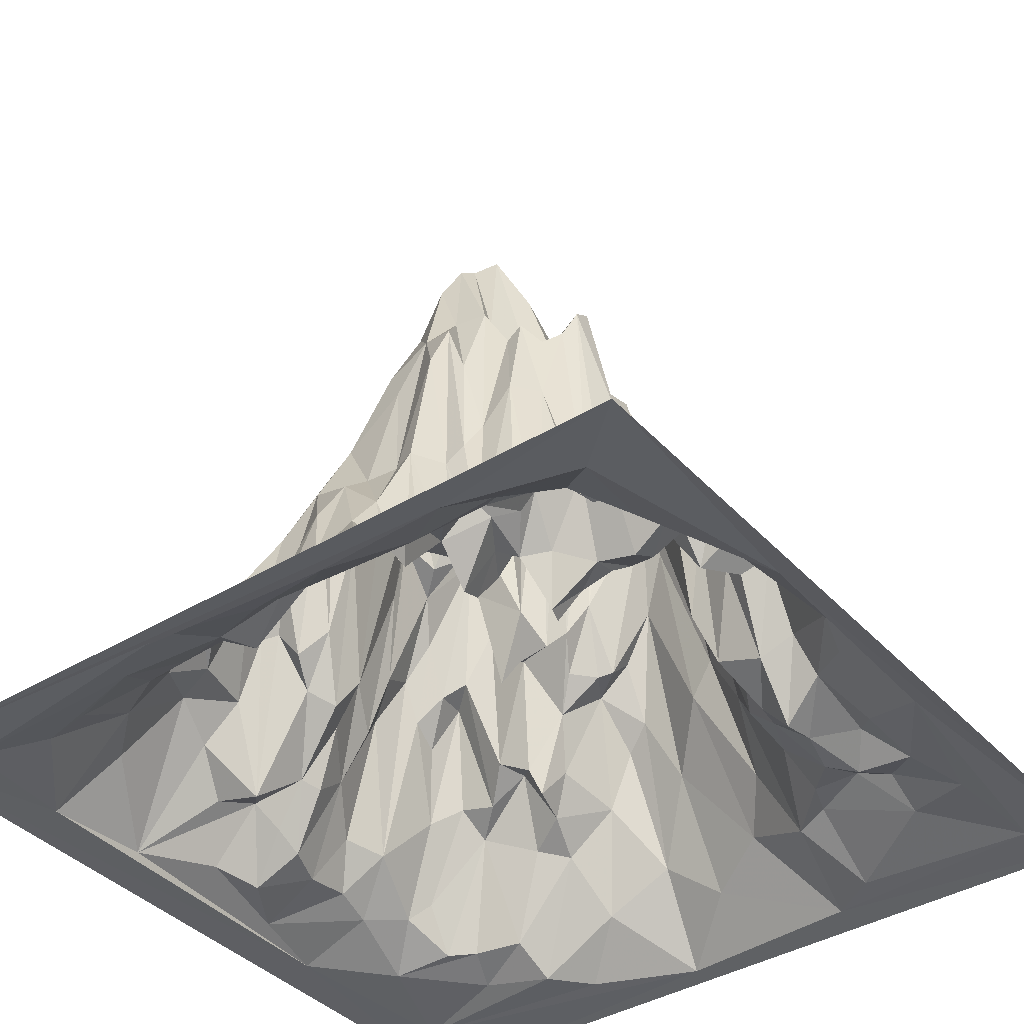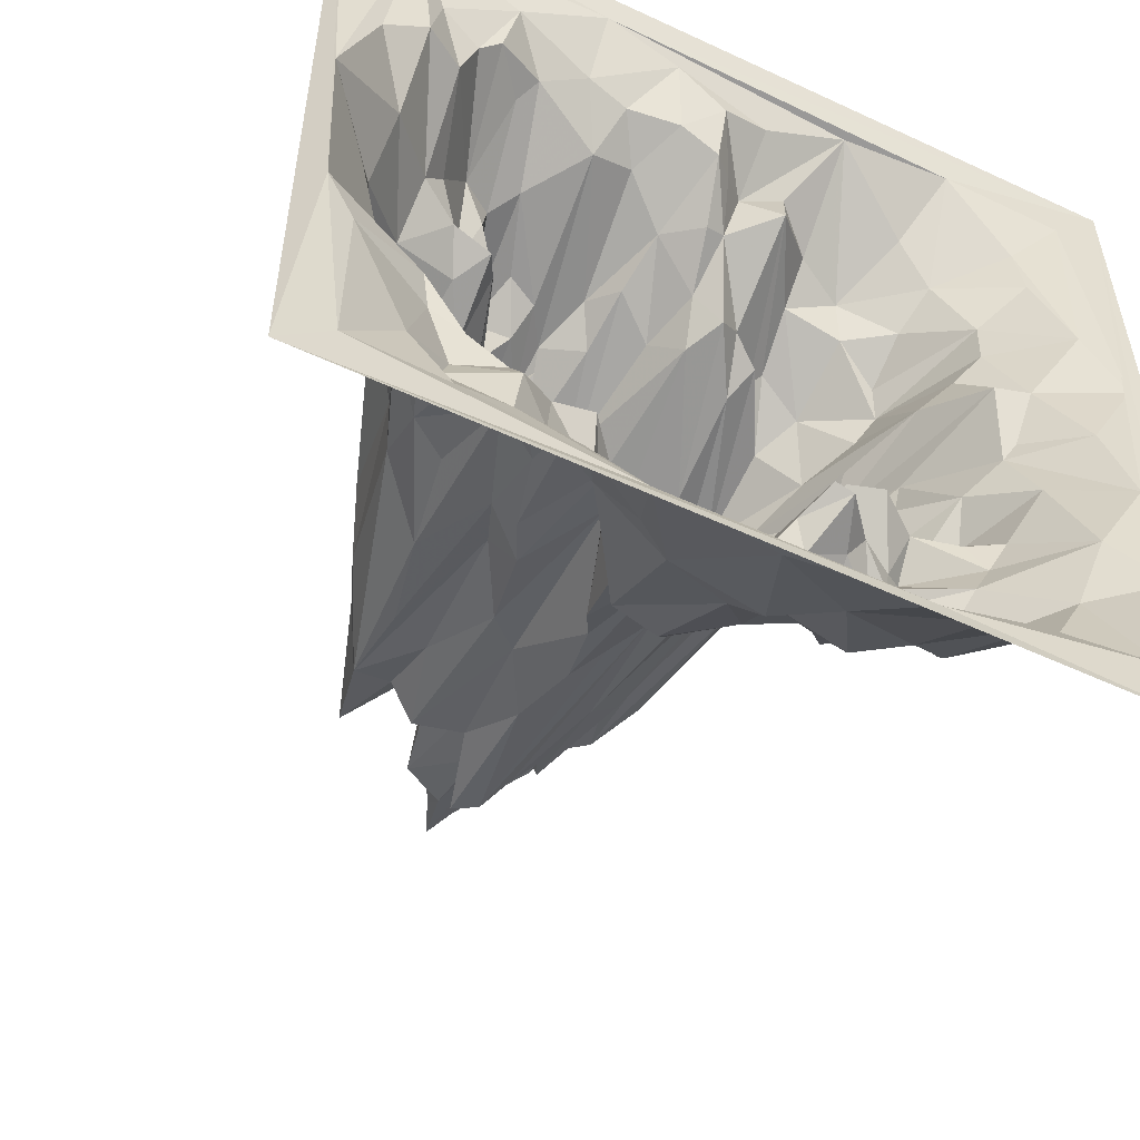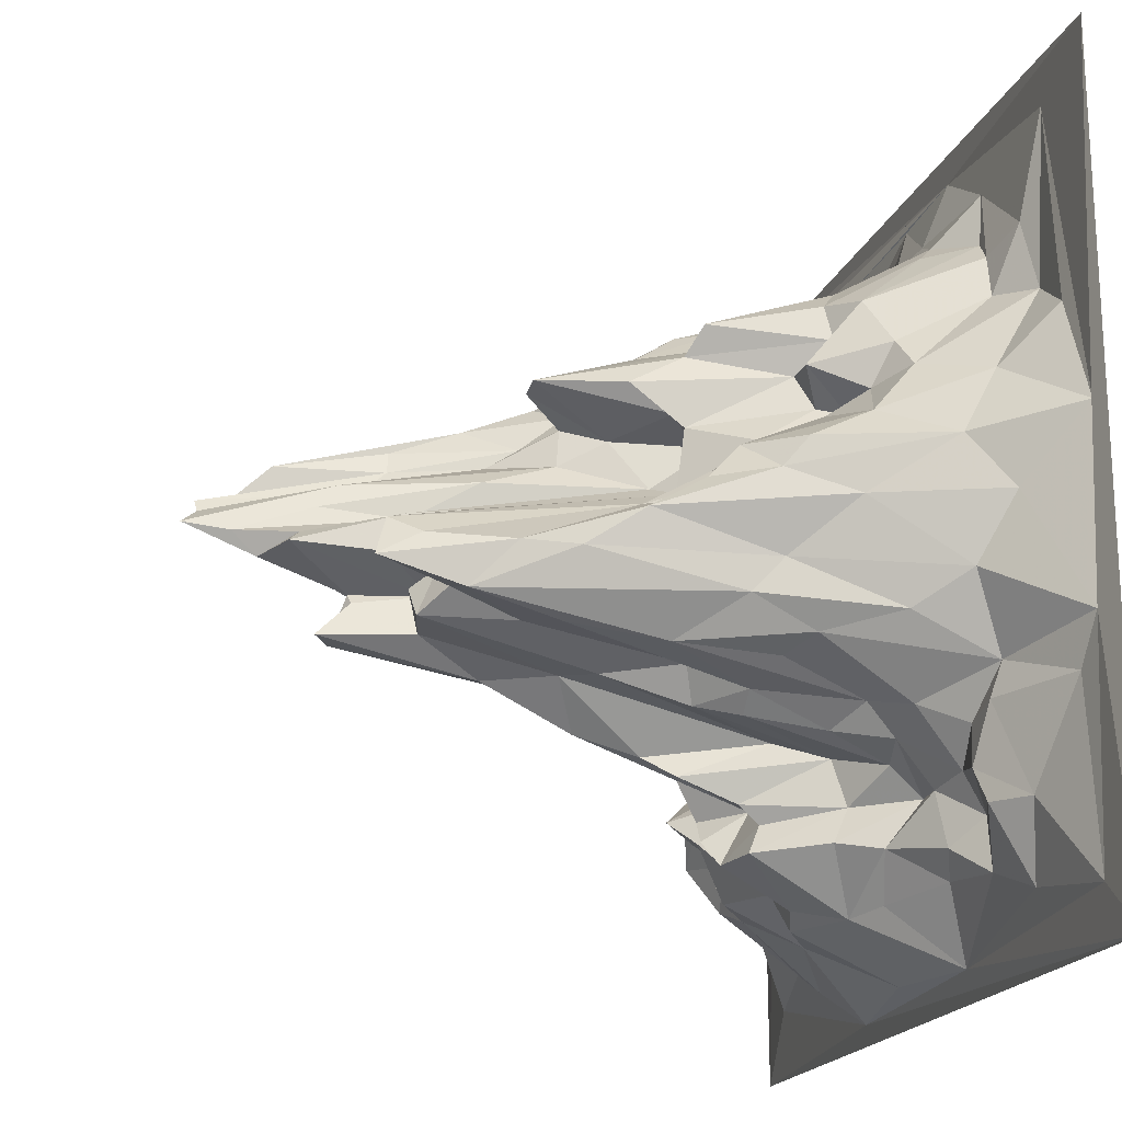
<metadata>
{"format":"obj","ext":"obj","renderer":"f3d","projection":"perspective","resolution":1024,"background":"white","views":[{"elev":-39.1,"azim":-52.7,"up":"+Z"},{"elev":-54.0,"azim":153.6,"up":"+Y"},{"elev":-19.2,"azim":73.1,"up":"+Y"}]}
</metadata>
<code>
g Landscape_1
v -1500 -1500 -2000
v 550.9 686.7 -1041
v -670.4 255.7 -896
v 313.1 -81.97 -115
v -241.6 279.5 157.3
v 624.4 393.5 -1398
v 996.3 -674.1 -1798
v -255.4 -508 -1071
v -1440 302 -1989
v -85.32 -164.6 -119.7
v 24.65 596.5 -822.4
v 1130 -290.5 -1710
v 394.4 132.5 -1052
v -370.6 139.6 -23.35
v -1378 -306.3 -1981
v -110.7 -539.8 -1186
v 81.9 351.7 -530.2
v -1081 33.45 -1712
v -144.8 -840.3 -1231
v -138.3 611.3 -1318
v -873.3 643.6 -1344
v -1122 108.4 -1744
v -107.5 -707.7 -1148
v -387.2 -1195 -1705
v -222.2 189 388.8
v -798.9 97.36 -1215
v -1050 762.8 -1758
v 360.9 324.5 -1165
v -172.1 -278.4 -106.7
v -489.7 -313.1 -1472
v 282.5 742.7 -1026
v -445 210.1 -302.6
v -108 -328.5 -43.84
v -1186 928.3 -1907
v -653.1 1008 -1506
v -633.5 424.3 -828.2
v -827 -166.4 -1298
v 402.4 928.5 -1695
v -1151 1118 -1906
v 806 1174 -1954
v -203.3 -50.21 85.11
v -222.3 -149 -64.88
v -237.6 -955.4 -1377
v -606.3 -389.6 -1463
v 175.8 269.6 -637.2
v 823.9 -449.4 -1301
v -1066 -1022 -1804
v -860.3 876.2 -1568
v -593.1 14.31 -806.6
v -474.6 1060 -1597
v 137.7 -908.2 -1350
v 558.7 -319.1 -232
v 485.1 767.9 -1228
v 592.2 -868.5 -1781
v -127.5 95 521.5
v -190.9 -1187 -1581
v 581.4 162.8 -1065
v -350.8 586.8 -1217
v 740.7 -839.2 -1813
v 864.2 -223.1 -1184
v 1429 186.1 -1988
v 195.5 1313 -1951
v 629.6 -460.8 -881
v 344.3 1074 -1835
v 42.28 -464 -409.3
v 596.2 513.8 -1337
v -351.8 -568.9 -1561
v -954.6 -372.3 -1584
v 244.2 491.6 -509.7
v 128.8 -349.9 -177.9
v 502.5 1102 -1868
v -1315 1305 -1987
v -412.1 -508.8 -1699
v -892.7 176.1 -1389
v -47.89 446 -362.1
v -444.4 -359.2 -1338
v 174.6 -463.1 -644.8
v -411.1 678.8 -1316
v -220.6 -312 -418.1
v 994.3 -402.8 -1542
v 1500 -1500 -2000
v -723.2 501.5 -1066
v -98.21 361.2 -121.2
v 535.6 29.1 -821.4
v 784.9 731.7 -1509
v 151.7 -74.81 263.4
v 121.8 -285.7 -205.9
v -692.2 -1048 -1595
v -810.4 -454.4 -1405
v -1238 -562.1 -1900
v 190.7 179 -372.2
v 115.4 781.3 -1339
v -611.2 -497.5 -1542
v 44.75 286 -422.3
v -1402 -789.2 -1987
v -321.4 1117 -1740
v -510.9 -1430 -1984
v 755.8 313.1 -1375
v 410.3 -1026 -1680
v -216.6 -207.2 -11.5
v 32.13 -349.6 144.7
v -956.8 -619.7 -1603
v -68.31 -925.6 -1217
v 791.8 -647.6 -1634
v 957 -1254 -1938
v -588.2 220.1 -832.2
v -1312 598.7 -1956
v -846.4 752.9 -1386
v 135.1 700.6 -1112
v 618.5 -1063 -1807
v -38.15 706 -1224
v 983.5 712 -1885
v -658.4 -298.9 -1626
v 20.47 -615.2 -737.9
v -50.83 -1383 -1912
v -228.8 452.6 -566.7
v 282.8 -702.6 -1554
v -913.4 1003 -1716
v -90.91 -1137 -1540
v 245.7 -237.7 -115.7
v 284.4 -1186 -1722
v 642.3 -171.2 -380
v -633 -214.6 -1423
v -157 141.4 527
v -410.5 -89.69 -698
v -1023 294.2 -1811
v -102.1 748 -1447
v 147.3 -844.7 -1274
v -1161 330.3 -1829
v 966.7 445.5 -1606
v -779.6 377.2 -1245
v -399.6 -668.8 -1513
v 946.5 -993.2 -1796
v -1015 -234.4 -1484
v -681.5 -853.5 -1526
v -260.5 382.1 -211.8
v -175.2 -477.1 -1013
v 486.6 1370 -1983
v -299.3 944.6 -1774
v -2.39 -89.73 337.5
v -685.7 862.4 -1458
v 891 551.6 -1574
v 396 -359.6 -452
v 736.4 499.9 -1323
v 288.4 -481 -746
v 578.7 840.8 -1496
v -13.73 -1016 -1266
v 301.6 641.2 -881.3
v 161.6 -1010 -1304
v -705.9 68.64 -1082
v -391.8 -949.5 -1452
v 457.5 -863.5 -1802
v 466.6 -761 -1682
v 758.6 -1168 -1892
v 421.8 -620.9 -1194
v -401.5 2.764 -59.96
v -548.1 -271.1 -1572
v -479.2 -535.3 -1701
v -1277 -1250 -1977
v 652.3 248.1 -1184
v -279.7 64.77 98.16
v 1082 944.4 -1951
v 48.15 87.99 152.8
v 871.3 -719.6 -1792
v -496.8 -825.8 -1361
v 105.1 -26.55 217.9
v -68.59 278.6 -109.5
v 640.5 -604.1 -1536
v 696.5 -496.6 -1230
v -298.6 725.1 -1399
v 1086 -997.9 -1884
v 668.8 85.91 -1066
v -445.2 750.9 -1216
v 796.3 163.7 -1062
v 1.918 1196 -1927
v 2.007 -5.774 428.3
v 666.4 750.7 -1422
v 0.8266 1001 -1852
v -680.6 -116 -1373
v 973.6 152.3 -1236
v 1176 135.5 -1669
v 690.7 620.3 -1444
v -539.9 -1027 -1468
v 79.88 874.9 -1545
v -531.9 -105.8 -878.2
v 318 -994.9 -1541
v -368.5 -803.8 -1526
v -894.4 420.6 -1557
v -771.4 -20.8 -1348
v 9.407 533.3 -602.3
v -549.1 -587.3 -1520
v 732.9 -975.9 -1893
v 503.1 325.8 -980.3
v -822.4 -994.1 -1557
v 333 -184.6 -191.9
v 215 -646.3 -1371
v 402 268.3 -1065
v 667.5 1015 -1821
v 478.3 96.3 -956.1
v 63.12 -686.6 -960.9
v 246.1 981.8 -1676
v -465.7 912.6 -1462
v -291.8 -654.1 -1478
v -363.2 -408.7 -1249
v -826.4 560.2 -1269
v 421.5 -61.05 1.537
v -63.83 30.06 585.9
v 1398 -488 -1973
v -167.8 1076 -1688
v -476.1 493.2 -670.5
v 474.7 382.2 -951.3
v 849.2 959.6 -1917
v 380.3 -1399 -1963
v -52.8 857.1 -1654
v 368 492.4 -499.2
v 619.3 -715.3 -1641
v 1028 -47.3 -1389
v 351 -583 -1045
v 721.9 945.8 -1755
v -1148 -198.2 -1791
v 492.8 -214.7 53.37
v -498 393.1 -546
v -43.06 186.4 -13.11
v 198 -204.2 -257.2
v 1500 1500 -2000
v -731.4 -1284 -1906
v 368 748.1 -1171
v -355.7 -135.3 -593.2
v -391.9 296.9 -147.6
v -1052 599.9 -1748
v 521.5 -1149 -1853
v 290.5 179.4 -926.9
v 805.4 39.74 -949.8
v 985 257.5 -1448
v 1029 -553.8 -1830
v 297 -868 -1602
v 547.8 -398.9 -547
v 163.7 -1211 -1647
v 927.2 878.8 -1900
v -173.1 1248 -1900
v -215.8 654.2 -1450
v 225.4 -108.1 -50.8
v 717.5 -196.7 -563.5
v -318 -232.3 -413.9
v -711.2 -80.45 -1450
v -50.79 -359.3 86.94
v -471.3 1355 -1943
v 122.8 -759.1 -1070
v -355.6 -37.24 -230.8
v -244.7 -51.46 111.6
v -656.6 711.4 -1176
v -520.3 -420.1 -1407
v 672 366.2 -1491
v -564.8 633 -1028
v -875.5 1361 -1968
v -917.2 -237.3 -1452
v -978.4 501.2 -1662
v 201.9 820.5 -1223
v -461.8 -209.4 -1214
v 821.2 -336.5 -1082
v 406.5 651.6 -1069
v 511.5 -131.9 -98.44
v -79.52 1030 -1775
v 1198 1316 -1993
v -213.5 -682.8 -1422
v -774.9 -756 -1436
v 506 -555.5 -1187
v -722.2 -587 -1459
v 1133 687.5 -1984
v 695 32.65 -1052
v -23.5 -572.5 -881.2
v 1300 -655 -1958
v 1314 -1309 -1984
v 150.7 1058 -1869
v 24.93 -228.8 22.92
v -979.3 -91.85 -1594
v -880.2 -830.8 -1453
v 0.06438 -829 -1368
v -4.601 -192.9 30.08
v -1070 -375.6 -1657
v 819.6 404.8 -1514
v 241.9 353.7 -797.6
v 47.39 172.5 75.15
v -746.7 -482.3 -1450
v 499.4 -671.6 -1461
v -793.6 270.4 -1100
v -1303 36.59 -1928
v -564.3 102 -817.3
v 431.5 -465.1 -1000
v 122.7 46.62 -136.1
v 1145 384.5 -1808
v -1171 -813.9 -1809
v -1500 1500 -2000
v 327.5 28.88 -304.2
v -807.9 -317.7 -1512
v -879.8 14.85 -1334
v -171.4 298.6 265.2
v 119.3 475.9 -686.5
v 239.9 24.78 -107.8
v -540.8 496.3 -709.3
v 796.3 -74.74 -756.9
v -928.9 -1181 -1899
v 1291 573.2 -1977
v 1244 -60.09 -1814
v 933.7 51.37 -1154
v -578.3 -735.3 -1273
v -704.1 -632.9 -1384
v 174.5 401.5 -646.3
v 302.6 -342.8 -130.2
v -260.6 -805.7 -1470
v -487.9 18.25 -264.9
v 906.8 -876.2 -1768
v -357.2 480.1 -841.6
v -487.3 799.2 -1244
v 199.3 574.2 -736.9
v -257.3 -1046 -1535
v -127.9 885.4 -1637
v -780 1163 -1761
v -1016 -497.4 -1613
v 475 591.5 -992.4
v 93.95 -205 -221.9
v 416.4 -272.8 -208.6
v 488.3 474.2 -793.6
f 112 162 239
f 30 259 157
f 2 146 53
f 8 73 67
f 117 196 248
f 62 138 240
f 265 203 132
f 49 245 179
f 23 265 310
f 297 116 136
f 33 10 29
f 158 76 252
f 188 21 257
f 84 199 206
f 97 159 1
f 145 77 196
f 156 311 185
f 251 205 82
f 185 49 123
f 18 287 15
f 152 236 186
f 273 208 272
f 76 30 252
f 119 316 56
f 241 58 313
f 153 117 236
f 99 152 186
f 140 207 10
f 170 173 78
f 23 271 265
f 76 259 30
f 260 63 46
f 301 122 243
f 317 139 170
f 202 50 35
f 309 120 70
f 34 39 107
f 4 242 224
f 56 316 24
f 90 15 95
f 11 111 20
f 93 268 307
f 213 97 81
f 306 307 266
f 253 6 160
f 115 56 24
f 139 202 314
f 239 40 212
f 295 68 319
f 16 8 203
f 307 102 277
f 201 274 184
f 303 269 291
f 83 75 297
f 58 78 300
f 98 253 160
f 305 301 217
f 299 290 166
f 273 213 81
f 237 289 267
f 169 63 168
f 144 85 182
f 65 16 271
f 305 174 233
f 193 323 211
f 283 55 207
f 61 225 264
f 160 193 199
f 126 129 22
f 255 293 72
f 244 259 76
f 131 188 286
f 38 201 258
f 229 222 32
f 59 54 192
f 233 270 301
f 103 278 19
f 19 23 310
f 37 276 256
f 132 191 306
f 29 100 79
f 300 82 36
f 256 134 280
f 91 283 163
f 39 72 107
f 201 184 258
f 210 300 222
f 322 309 143
f 67 158 132
f 91 163 290
f 269 162 112
f 164 104 59
f 194 277 47
f 123 179 295
f 158 93 191
f 95 15 293
f 191 307 306
f 165 88 183
f 174 160 172
f 249 161 156
f 172 57 84
f 20 127 241
f 36 3 106
f 141 35 48
f 53 146 227
f 169 46 63
f 87 321 275
f 232 45 91
f 211 215 282
f 81 97 1
f 234 98 174
f 312 7 164
f 257 230 129
f 12 304 217
f 221 195 322
f 241 170 58
f 117 248 128
f 82 188 131
f 174 98 160
f 296 74 276
f 133 312 192
f 21 27 230
f 206 4 195
f 308 298 17
f 16 246 137
f 320 2 261
f 69 315 308
f 43 310 151
f 319 280 90
f 160 199 57
f 38 64 201
f 134 220 280
f 262 84 206
f 11 92 111
f 265 16 203
f 308 94 45
f 3 36 286
f 68 256 280
f 150 26 189
f 105 213 273
f 272 235 7
f 97 226 302
f 106 3 150
f 214 317 127
f 59 216 54
f 236 51 149
f 223 167 124
f 94 223 283
f 60 301 243
f 276 18 220
f 305 181 180
f 75 11 20
f 274 62 175
f 297 136 5
f 37 256 68
f 105 154 213
f 245 189 37
f 94 167 223
f 118 39 34
f 138 247 240
f 209 247 96
f 203 67 132
f 265 132 187
f 242 86 321
f 323 215 211
f 155 218 117
f 224 87 70
f 216 285 153
f 10 42 100
f 263 209 317
f 294 299 242
f 136 116 229
f 259 185 157
f 215 148 315
f 53 261 2
f 192 54 110
f 235 80 46
f 129 107 9
f 297 5 25
f 248 200 278
f 177 219 146
f 208 12 235
f 260 243 52
f 321 279 275
f 30 44 252
f 290 163 176
f 201 64 274
f 241 317 170
f 163 283 207
f 198 71 38
f 254 314 251
f 96 247 50
f 308 315 298
f 295 37 68
f 182 177 2
f 311 288 49
f 109 92 11
f 30 157 44
f 247 318 35
f 153 236 152
f 232 290 299
f 322 195 309
f 8 67 203
f 132 306 165
f 285 267 155
f 68 280 319
f 313 210 222
f 195 120 309
f 47 292 159
f 133 192 154
f 184 214 127
f 139 50 202
f 235 46 104
f 3 26 150
f 273 272 171
f 204 244 76
f 78 173 254
f 119 43 316
f 118 34 27
f 282 308 45
f 264 162 269
f 245 37 295
f 86 140 279
f 104 46 168
f 102 89 319
f 212 40 198
f 256 276 134
f 308 17 94
f 251 141 21
f 128 248 278
f 84 57 199
f 193 197 13
f 171 7 312
f 209 240 247
f 50 247 35
f 205 21 188
f 8 204 73
f 93 284 268
f 77 65 114
f 213 115 97
f 216 153 152
f 42 250 228
f 149 147 119
f 35 118 48
f 20 313 116
f 80 60 260
f 110 54 99
f 211 28 197
f 307 268 102
f 115 24 97
f 102 90 292
f 95 293 1
f 302 159 97
f 238 186 149
f 147 278 103
f 82 205 188
f 54 216 152
f 249 156 125
f 233 174 270
f 176 163 207
f 49 150 245
f 71 138 62
f 77 114 200
f 204 76 158
f 110 99 231
f 142 85 144
f 313 58 210
f 77 70 65
f 181 291 234
f 230 27 107
f 223 124 55
f 41 55 250
f 165 135 88
f 260 52 63
f 112 239 85
f 103 19 43
f 312 59 192
f 91 45 283
f 151 165 183
f 250 161 249
f 51 128 278
f 198 40 71
f 264 138 40
f 238 149 119
f 160 6 193
f 260 60 243
f 137 79 8
f 200 114 278
f 289 143 145
f 19 310 43
f 87 275 101
f 47 277 292
f 184 274 178
f 42 228 244
f 176 207 140
f 284 295 89
f 70 87 101
f 3 74 26
f 135 306 266
f 25 14 161
f 27 34 107
f 217 301 60
f 319 90 102
f 175 240 209
f 227 31 148
f 239 212 85
f 237 52 289
f 96 50 139
f 222 36 106
f 284 89 268
f 288 106 150
f 259 125 185
f 199 193 13
f 268 89 102
f 40 138 71
f 281 253 98
f 16 137 8
f 215 315 69
f 195 224 120
f 182 320 66
f 42 41 250
f 177 146 2
f 159 95 1
f 261 148 215
f 275 279 246
f 156 14 311
f 186 236 149
f 126 257 129
f 64 62 274
f 206 294 4
f 33 79 137
f 167 83 297
f 202 35 141
f 167 297 25
f 125 156 185
f 74 286 126
f 258 92 109
f 101 275 246
f 36 131 286
f 138 255 247
f 132 165 187
f 305 180 174
f 129 230 107
f 199 13 294
f 61 264 303
f 267 218 155
f 35 318 118
f 24 226 97
f 234 281 98
f 193 211 197
f 89 295 319
f 261 227 148
f 44 113 284
f 52 221 322
f 316 151 183
f 181 234 180
f 299 166 86
f 86 279 321
f 242 299 86
f 154 110 231
f 247 255 318
f 304 181 217
f 164 235 104
f 234 130 281
f 6 66 193
f 302 47 159
f 33 29 79
f 208 304 12
f 251 21 205
f 219 198 146
f 122 262 221
f 24 183 88
f 276 74 18
f 168 63 267
f 166 176 140
f 305 233 301
f 75 116 297
f 222 300 36
f 172 160 57
f 157 185 123
f 284 113 295
f 224 321 87
f 31 258 109
f 15 287 9
f 270 172 84
f 111 127 20
f 28 211 282
f 44 157 113
f 75 20 116
f 178 263 317
f 12 80 235
f 262 206 221
f 141 48 108
f 144 66 6
f 174 172 270
f 315 109 190
f 209 96 139
f 182 2 320
f 52 322 143
f 285 155 153
f 227 38 31
f 130 142 281
f 162 264 40
f 218 289 145
f 236 128 51
f 58 300 210
f 115 238 56
f 14 288 311
f 61 303 291
f 148 31 315
f 316 43 151
f 66 320 323
f 217 181 305
f 228 125 259
f 126 22 18
f 14 5 229
f 142 144 281
f 207 55 41
f 197 28 232
f 232 91 290
f 298 190 75
f 94 17 167
f 114 271 23
f 101 246 65
f 310 265 187
f 122 84 262
f 7 235 164
f 143 309 145
f 213 238 115
f 188 257 126
f 88 135 194
f 44 284 93
f 14 32 288
f 63 52 237
f 99 186 238
f 286 188 126
f 86 166 140
f 146 38 227
f 62 240 175
f 243 122 52
f 244 228 259
f 294 13 299
f 184 178 214
f 114 65 271
f 173 314 254
f 32 106 288
f 157 123 113
f 121 238 213
f 171 312 133
f 144 6 253
f 17 83 167
f 228 249 125
f 282 45 232
f 215 69 282
f 255 72 39
f 4 294 242
f 154 231 213
f 287 129 9
f 85 219 177
f 124 167 25
f 118 255 39
f 79 100 244
f 182 66 144
f 315 190 298
f 79 244 204
f 246 279 33
f 12 60 80
f 13 197 232
f 281 144 253
f 36 82 131
f 229 32 14
f 12 217 60
f 269 112 130
f 153 155 117
f 283 223 55
f 225 61 208
f 161 14 156
f 178 175 263
f 214 178 317
f 32 222 106
f 88 302 226
f 132 158 191
f 257 21 230
f 92 258 184
f 300 78 254
f 218 145 196
f 61 291 181
f 194 47 302
f 55 124 250
f 296 276 189
f 17 75 83
f 85 177 182
f 317 209 139
f 271 16 265
f 267 289 218
f 123 49 179
f 208 235 272
f 116 313 229
f 252 44 93
f 24 88 226
f 127 317 241
f 27 48 118
f 170 78 58
f 229 313 222
f 145 309 77
f 117 218 196
f 277 102 292
f 80 260 46
f 46 169 168
f 54 152 99
f 141 108 21
f 316 183 24
f 31 109 315
f 323 320 215
f 3 286 74
f 147 103 43
f 292 95 159
f 168 267 285
f 15 9 293
f 221 206 195
f 146 198 38
f 71 62 64
f 151 187 165
f 120 224 70
f 170 139 173
f 63 237 267
f 25 5 14
f 266 307 277
f 279 10 33
f 261 53 227
f 112 85 142
f 199 294 206
f 74 126 18
f 9 72 293
f 254 251 82
f 191 93 307
f 135 277 194
f 20 241 313
f 192 110 154
f 234 291 130
f 130 112 142
f 280 220 90
f 264 225 138
f 208 61 304
f 52 122 221
f 166 290 176
f 189 26 296
f 13 232 299
f 180 234 174
f 216 168 285
f 291 269 130
f 264 269 303
f 250 249 228
f 31 38 258
f 248 196 200
f 309 70 77
f 190 11 75
f 165 306 135
f 92 184 111
f 139 314 173
f 10 100 29
f 171 133 105
f 107 72 9
f 292 90 95
f 310 187 151
f 37 189 276
f 22 129 287
f 212 198 219
f 48 27 108
f 220 18 15
f 118 318 255
f 278 23 19
f 10 41 42
f 26 74 296
f 104 168 216
f 314 202 251
f 124 161 250
f 251 202 141
f 196 77 200
f 140 10 279
f 124 25 161
f 213 231 121
f 18 22 287
f 28 282 232
f 273 171 105
f 224 242 321
f 123 295 113
f 300 254 82
f 108 27 21
f 138 293 255
f 105 133 154
f 51 278 147
f 158 252 93
f 61 181 304
f 122 270 84
f 288 150 49
f 263 175 209
f 88 194 302
f 246 33 137
f 73 204 158
f 67 73 158
f 238 119 56
f 298 75 17
f 90 220 15
f 121 99 238
f 301 270 122
f 272 7 171
f 70 101 65
f 193 66 323
f 179 245 295
f 147 43 119
f 100 42 244
f 59 104 216
f 274 175 178
f 190 109 11
f 278 114 23
f 195 4 224
f 245 150 189
f 289 52 143
f 10 207 41
f 81 208 273
f 231 99 121
f 282 69 308
f 236 117 128
f 320 261 215
f 81 225 208
f 45 94 283
f 162 40 239
f 111 184 127
f 38 71 64
f 225 293 138
f 164 59 312
f 212 219 85
f 135 266 277
f 149 51 147
f 185 311 49
f 134 276 220
f 79 204 8
f 136 229 5
f 65 246 16

</code>
